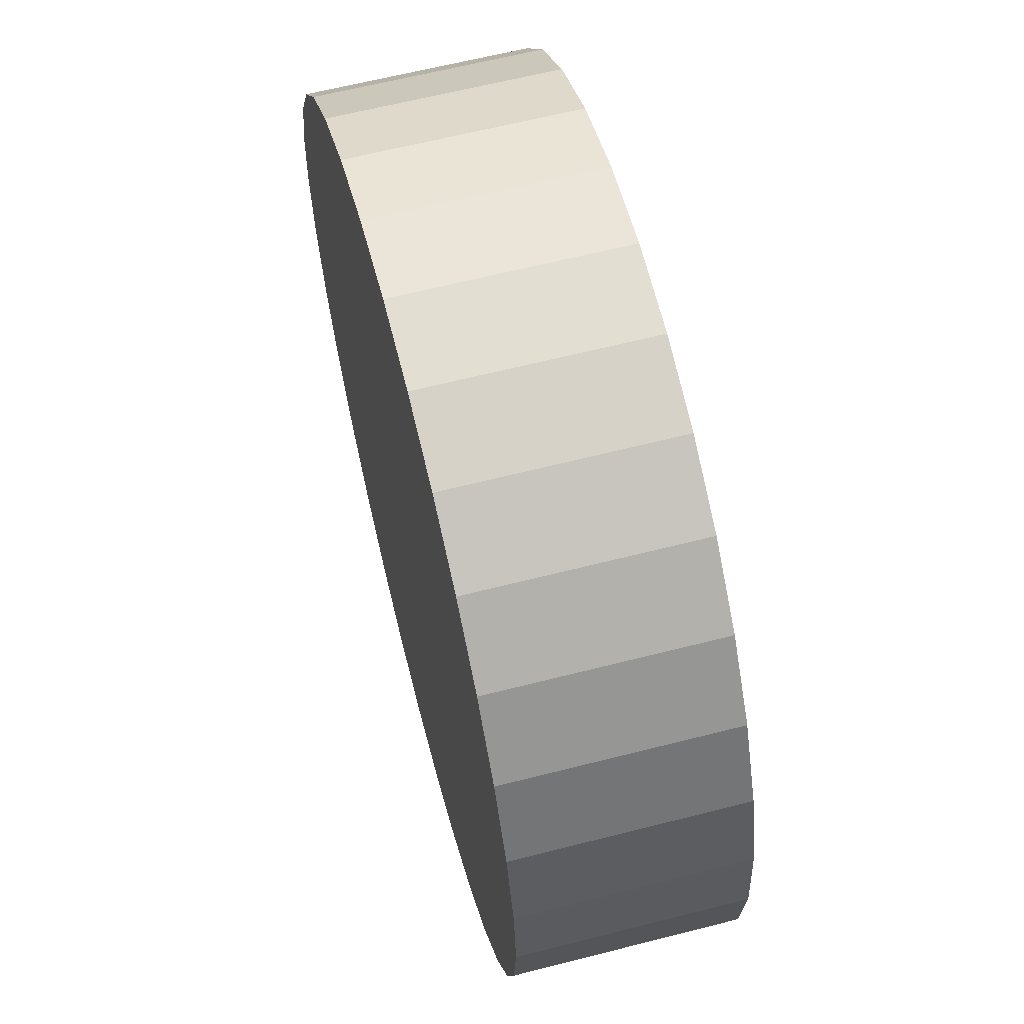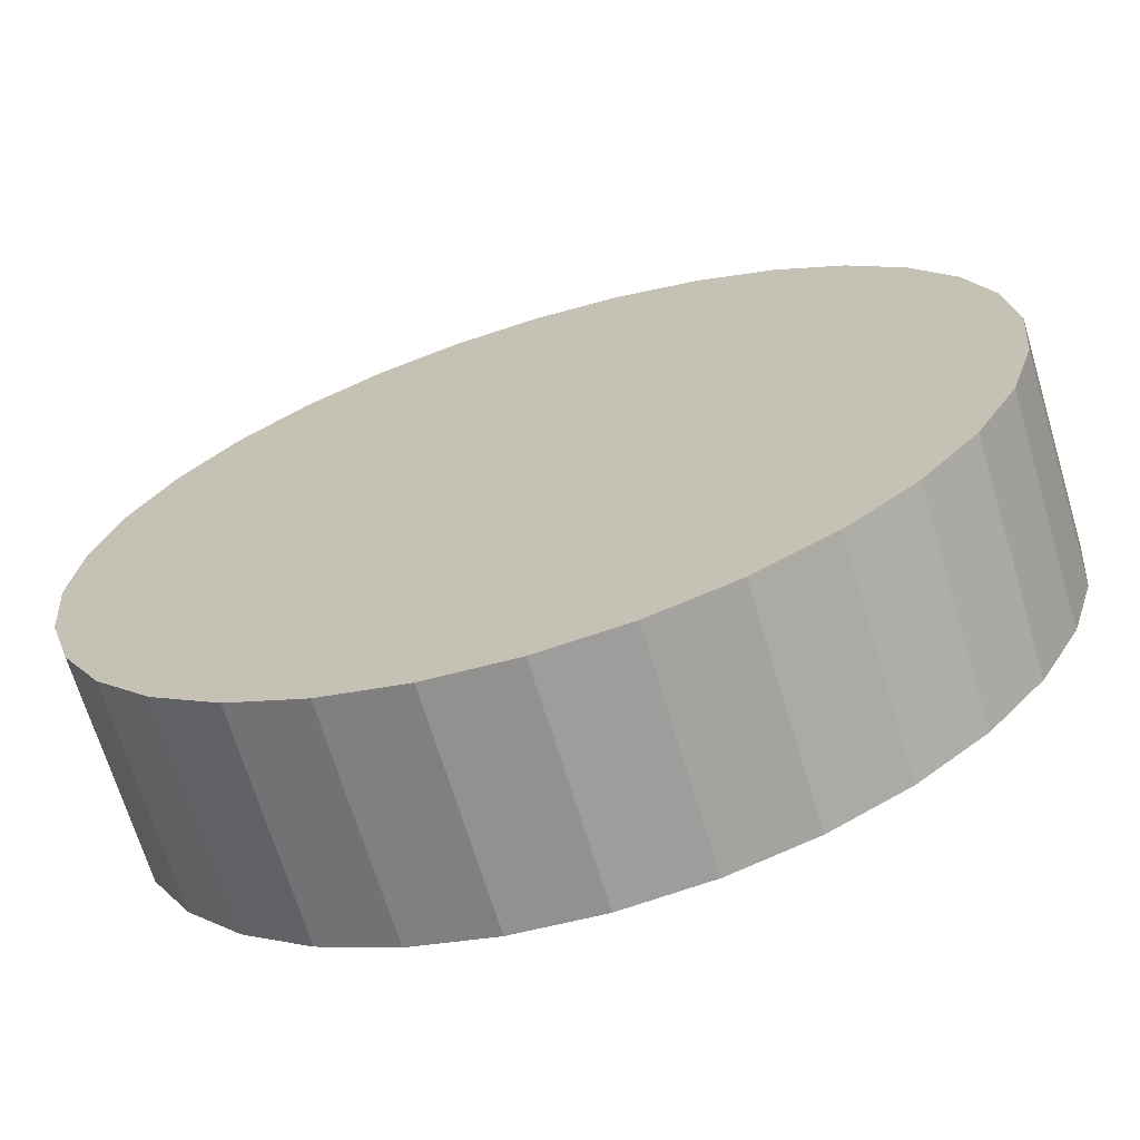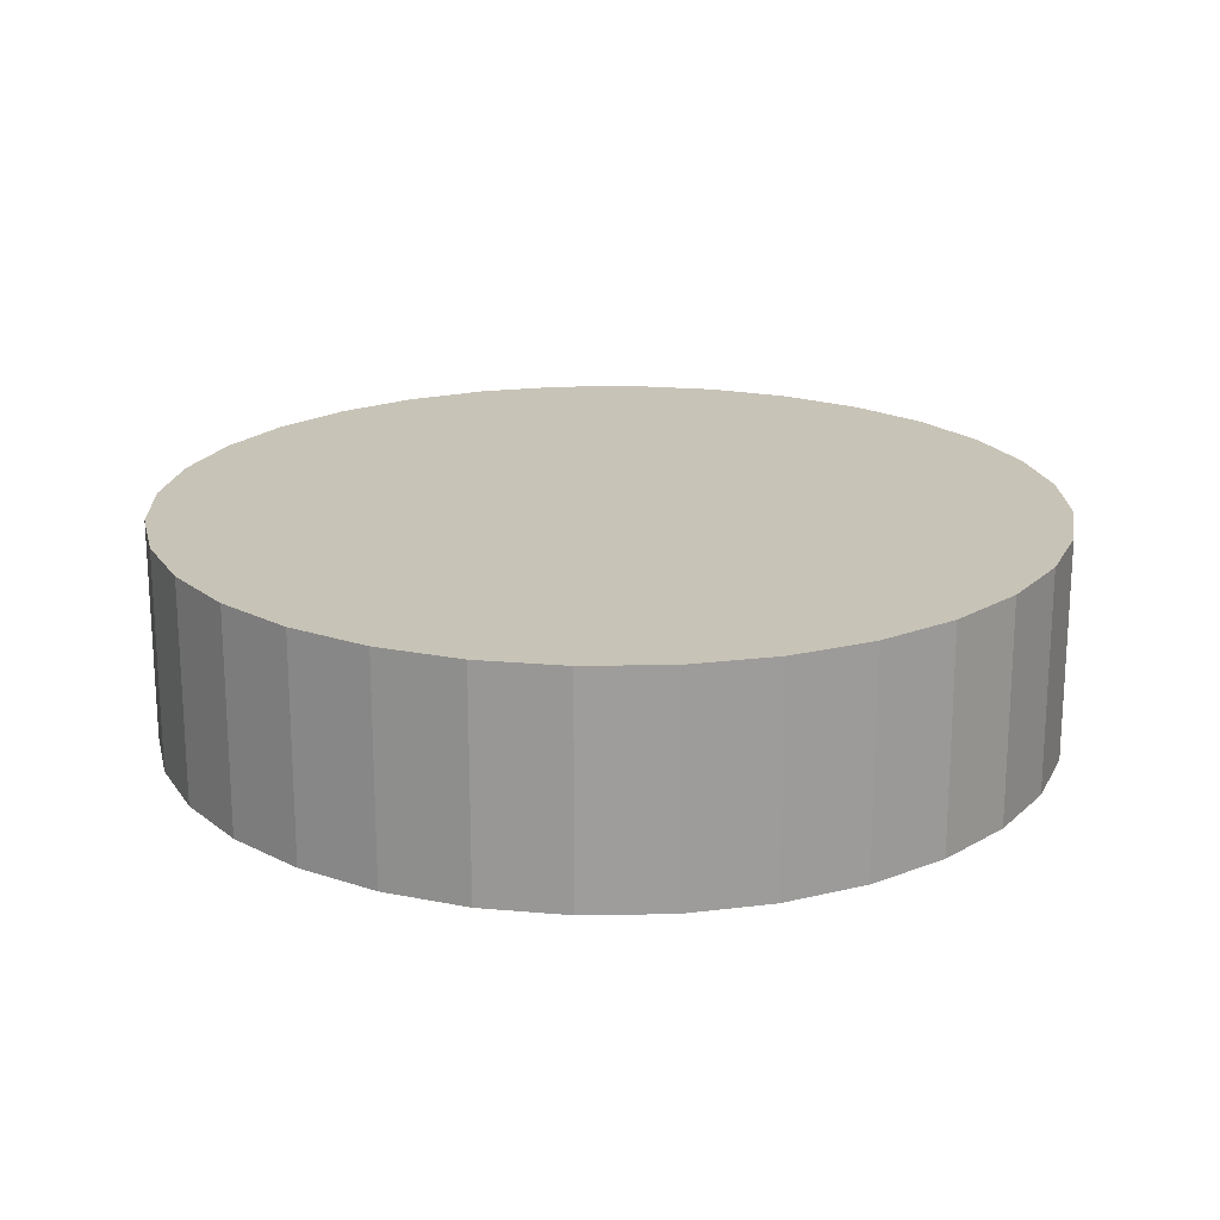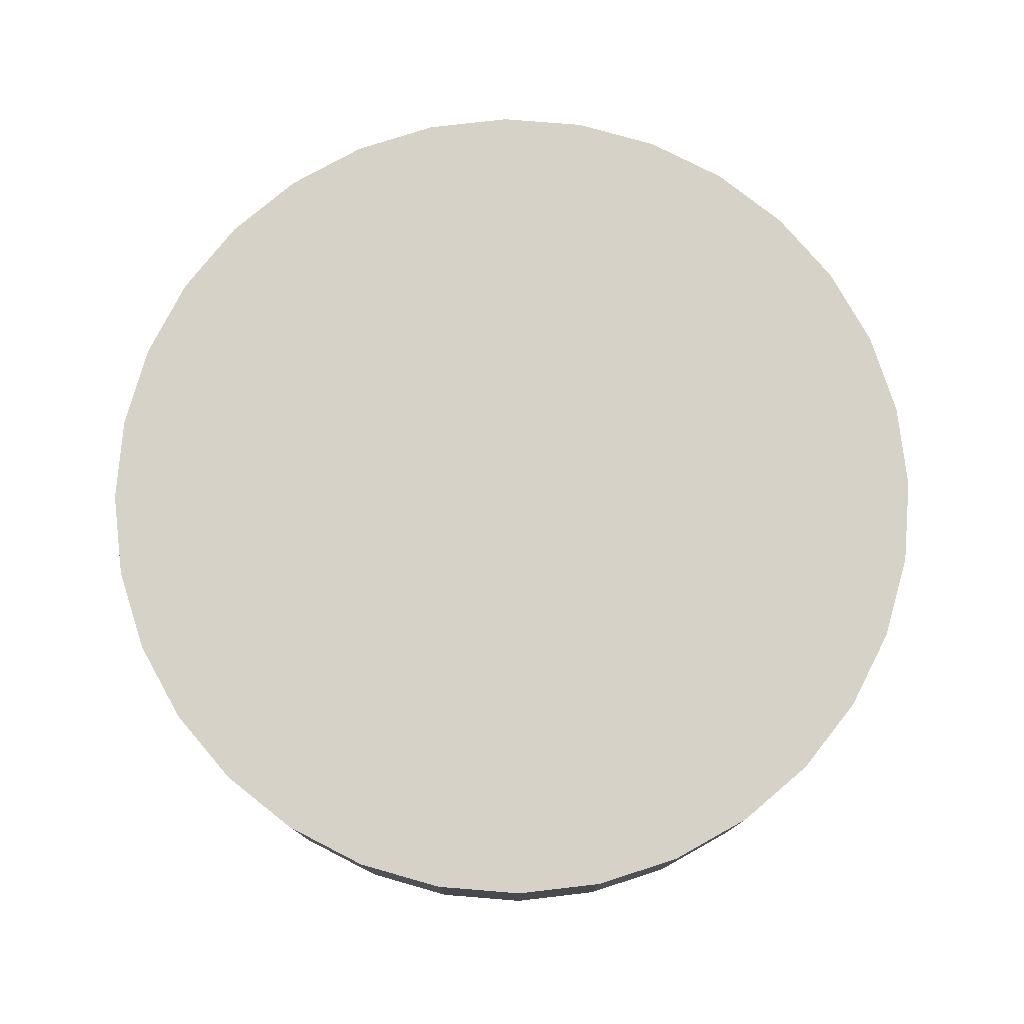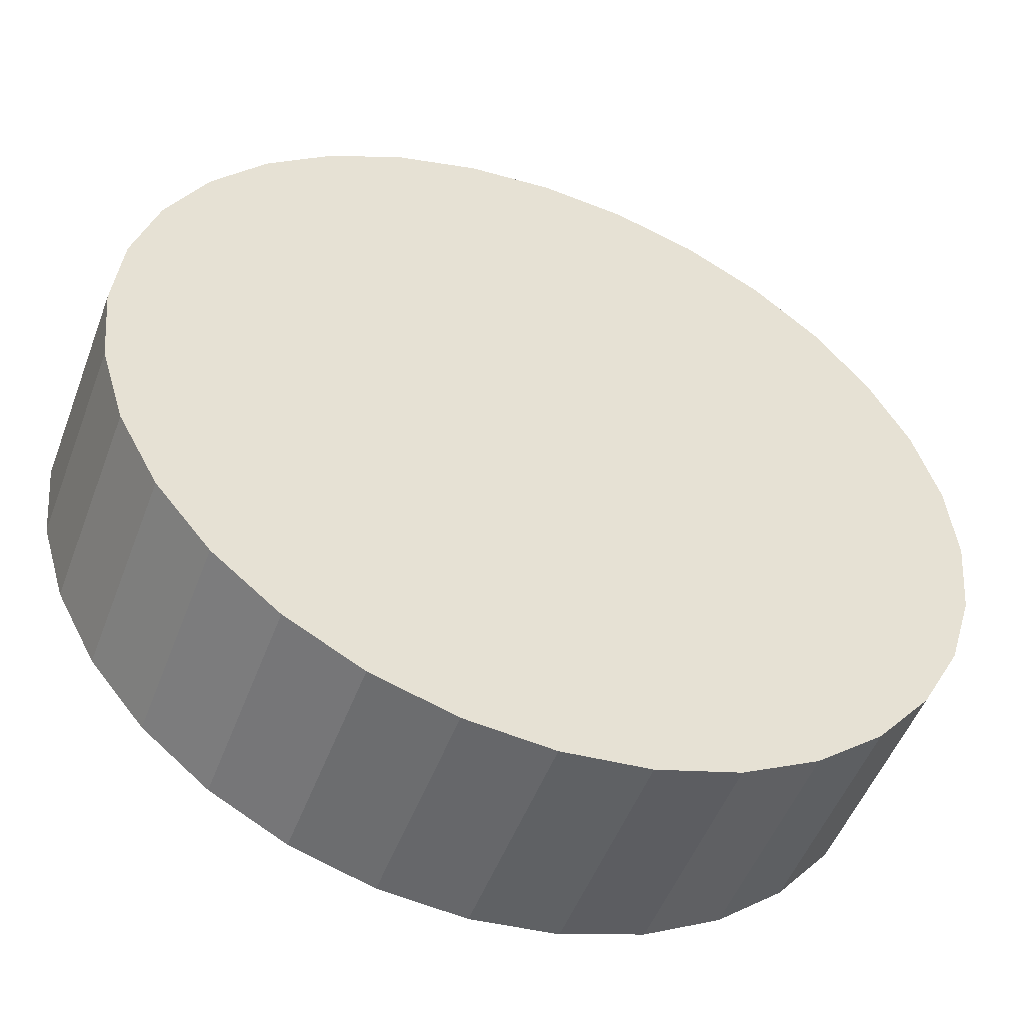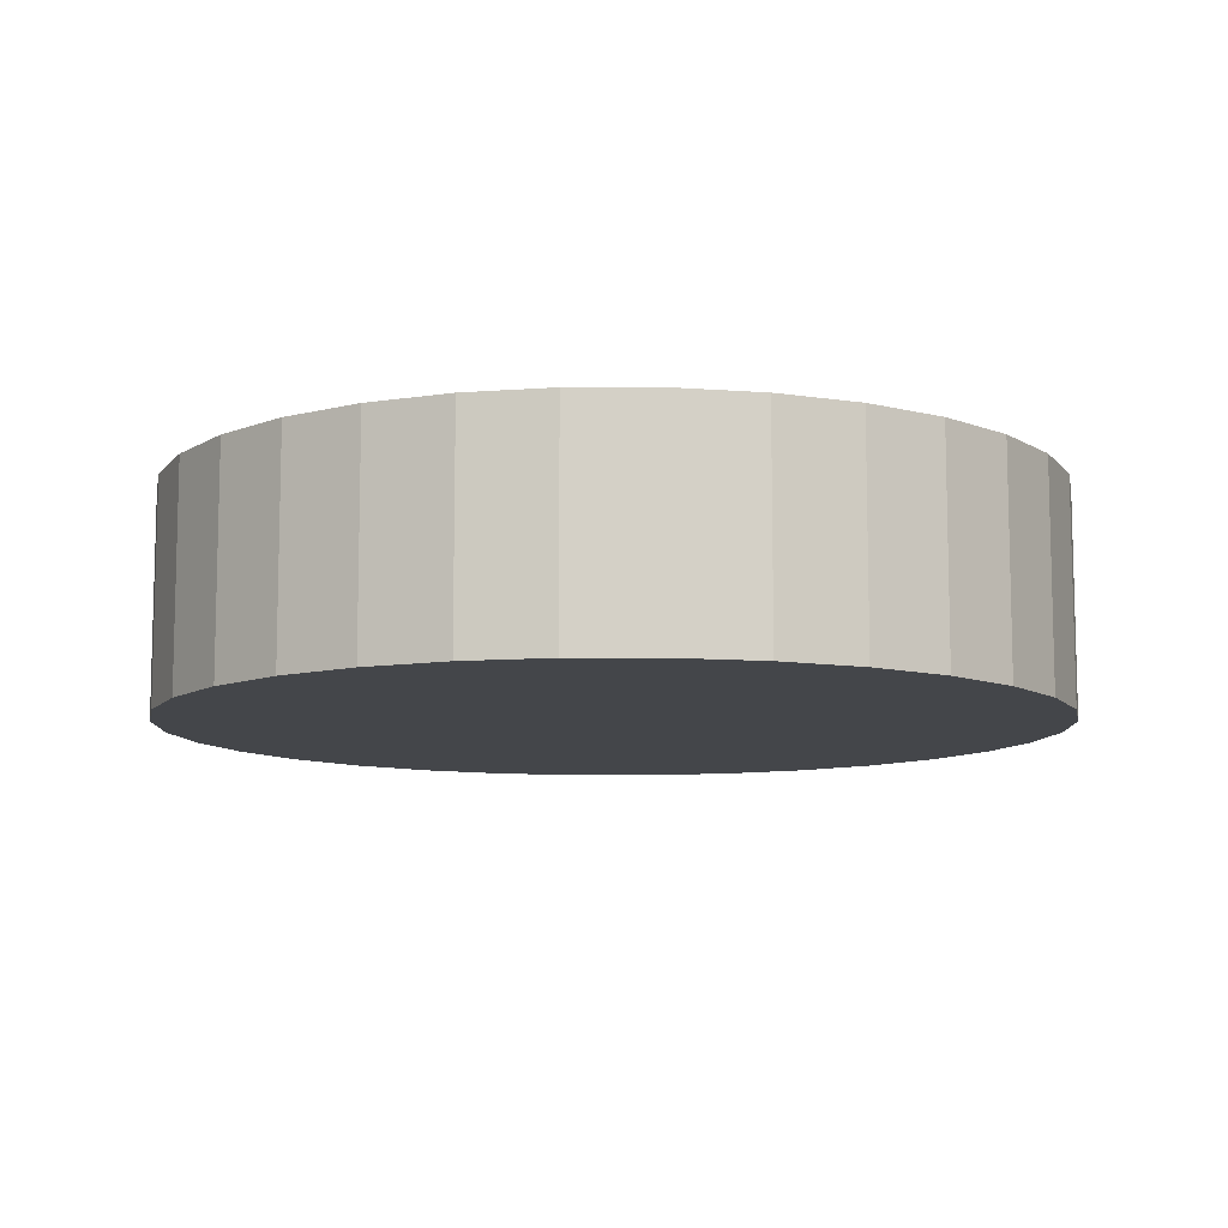
<metadata>
{"format":"obj","ext":"obj","renderer":"f3d","projection":"perspective","resolution":1024,"background":"white","views":[{"elev":62.9,"azim":75.5,"up":"+Z"},{"elev":-68.6,"azim":-163.2,"up":"+Z"},{"elev":19.7,"azim":-176.2,"up":"+Y"},{"elev":77.5,"azim":156.5,"up":"+Y"},{"elev":-50.9,"azim":-20.4,"up":"+Z"},{"elev":-9.7,"azim":-61.8,"up":"+Y"}]}
</metadata>
<code>
o Cylinder
v 0 0.25 1
v 0 -0.25 1
v 0.1951 0.25 0.9808
v 0.1951 -0.25 0.9808
v 0.3827 0.25 0.9239
v 0.3827 -0.25 0.9239
v 0.5556 0.25 0.8315
v 0.5556 -0.25 0.8315
v 0.7071 0.25 0.7071
v 0.7071 -0.25 0.7071
v 0.8315 0.25 0.5556
v 0.8315 -0.25 0.5556
v 0.9239 0.25 0.3827
v 0.9239 -0.25 0.3827
v 0.9808 0.25 0.1951
v 0.9808 -0.25 0.1951
v 1 0.25 0
v 1 -0.25 0
v 0.9808 0.25 -0.1951
v 0.9808 -0.25 -0.1951
v 0.9239 0.25 -0.3827
v 0.9239 -0.25 -0.3827
v 0.8315 0.25 -0.5556
v 0.8315 -0.25 -0.5556
v 0.7071 0.25 -0.7071
v 0.7071 -0.25 -0.7071
v 0.5556 0.25 -0.8315
v 0.5556 -0.25 -0.8315
v 0.3827 0.25 -0.9239
v 0.3827 -0.25 -0.9239
v 0.1951 0.25 -0.9808
v 0.1951 -0.25 -0.9808
v -0 0.25 -1
v -0 -0.25 -1
v -0.1951 0.25 -0.9808
v -0.1951 -0.25 -0.9808
v -0.3827 0.25 -0.9239
v -0.3827 -0.25 -0.9239
v -0.5556 0.25 -0.8315
v -0.5556 -0.25 -0.8315
v -0.7071 0.25 -0.7071
v -0.7071 -0.25 -0.7071
v -0.8315 0.25 -0.5556
v -0.8315 -0.25 -0.5556
v -0.9239 0.25 -0.3827
v -0.9239 -0.25 -0.3827
v -0.9808 0.25 -0.1951
v -0.9808 -0.25 -0.1951
v -1 0.25 1e-06
v -1 -0.25 1e-06
v -0.9808 0.25 0.1951
v -0.9808 -0.25 0.1951
v -0.9239 0.25 0.3827
v -0.9239 -0.25 0.3827
v -0.8315 0.25 0.5556
v -0.8315 -0.25 0.5556
v -0.7071 0.25 0.7071
v -0.7071 -0.25 0.7071
v -0.5556 0.25 0.8315
v -0.5556 -0.25 0.8315
v -0.3827 0.25 0.9239
v -0.3827 -0.25 0.9239
v -0.1951 0.25 0.9808
v -0.1951 -0.25 0.9808
v -0.3355 -0.25 0.8726
v -0.1037 -0.25 0.8766
v 0.131 -0.25 0.8432
v 0.3596 -0.25 0.7739
v 0.5732 -0.25 0.6712
v 0.7638 -0.25 0.5391
v -0.4659 -0.25 0.7218
v -0.2081 -0.25 0.7042
v 0.05625 -0.25 0.6549
v 0.317 -0.25 0.5757
v 0.5642 -0.25 0.4699
v 0.7884 -0.25 0.3414
v -0.5803 -0.25 0.5366
v -0.3079 -0.25 0.4934
v -0.02479 -0.25 0.4276
v 0.2582 -0.25 0.3418
v 0.5301 -0.25 0.2392
v 0.7806 -0.25 0.1238
v -0.6737 -0.25 0.3266
v -0.398 -0.25 0.2567
v -0.1074 -0.25 0.1755
v 0.1868 -0.25 0.08622
v 0.4735 -0.25 -0.007713
v 0.7416 -0.25 -0.1027
v -0.7416 -0.25 0.1027
v -0.4735 -0.25 0.007714
v -0.1868 -0.25 -0.08622
v 0.1074 -0.25 -0.1755
v 0.398 -0.25 -0.2567
v 0.6737 -0.25 -0.3266
v -0.7806 -0.25 -0.1238
v -0.5301 -0.25 -0.2392
v -0.2582 -0.25 -0.3418
v 0.02479 -0.25 -0.4276
v 0.3079 -0.25 -0.4934
v 0.5803 -0.25 -0.5366
v -0.7884 -0.25 -0.3414
v -0.5642 -0.25 -0.4699
v -0.317 -0.25 -0.5757
v -0.05626 -0.25 -0.6549
v 0.2081 -0.25 -0.7042
v 0.4659 -0.25 -0.7218
v -0.7638 -0.25 -0.5391
v -0.5732 -0.25 -0.6712
v -0.3596 -0.25 -0.7739
v -0.131 -0.25 -0.8432
v 0.1037 -0.25 -0.8766
v 0.3355 -0.25 -0.8726
v 0.7638 0.25 0.5391
v 0.5732 0.25 0.6712
v 0.3596 0.25 0.7739
v 0.131 0.25 0.8432
v -0.1037 0.25 0.8766
v -0.3355 0.25 0.8726
v 0.7884 0.25 0.3414
v 0.5642 0.25 0.4699
v 0.317 0.25 0.5757
v 0.05625 0.25 0.6549
v -0.2081 0.25 0.7042
v -0.4659 0.25 0.7218
v 0.7806 0.25 0.1238
v 0.5301 0.25 0.2392
v 0.2582 0.25 0.3418
v -0.02479 0.25 0.4276
v -0.3079 0.25 0.4934
v -0.5803 0.25 0.5366
v 0.7416 0.25 -0.1027
v 0.4735 0.25 -0.007713
v 0.1868 0.25 0.08622
v -0.1074 0.25 0.1755
v -0.398 0.25 0.2567
v -0.6737 0.25 0.3266
v 0.6737 0.25 -0.3266
v 0.398 0.25 -0.2567
v 0.1074 0.25 -0.1755
v -0.1868 0.25 -0.08622
v -0.4735 0.25 0.007714
v -0.7416 0.25 0.1027
v 0.5803 0.25 -0.5366
v 0.3079 0.25 -0.4934
v 0.02479 0.25 -0.4276
v -0.2582 0.25 -0.3418
v -0.5301 0.25 -0.2392
v -0.7806 0.25 -0.1238
v 0.4659 0.25 -0.7218
v 0.2081 0.25 -0.7042
v -0.05626 0.25 -0.6549
v -0.317 0.25 -0.5757
v -0.5642 0.25 -0.4699
v -0.7884 0.25 -0.3414
v 0.3355 0.25 -0.8726
v 0.1037 0.25 -0.8766
v -0.131 0.25 -0.8432
v -0.3596 0.25 -0.7739
v -0.5732 0.25 -0.6712
v -0.7638 0.25 -0.5391
f 2 3 1
f 4 5 3
f 6 7 5
f 8 9 7
f 10 11 9
f 12 13 11
f 14 15 13
f 16 17 15
f 18 19 17
f 20 21 19
f 22 23 21
f 24 25 23
f 26 27 25
f 28 29 27
f 30 31 29
f 32 33 31
f 34 35 33
f 36 37 35
f 38 39 37
f 40 41 39
f 42 43 41
f 44 45 43
f 46 47 45
f 48 49 47
f 50 51 49
f 52 53 51
f 54 55 53
f 56 57 55
f 58 59 57
f 60 61 59
f 62 63 61
f 64 1 63
f 62 65 64
f 60 71 65
f 58 77 71
f 56 83 77
f 54 89 83
f 50 89 52
f 48 95 50
f 46 101 48
f 44 107 46
f 64 66 2
f 65 72 66
f 71 78 72
f 77 84 78
f 89 84 83
f 95 90 89
f 101 96 95
f 107 102 101
f 42 108 107
f 2 67 4
f 66 73 67
f 72 79 73
f 78 85 79
f 90 85 84
f 96 91 90
f 102 97 96
f 108 103 102
f 40 109 108
f 4 68 6
f 67 74 68
f 73 80 74
f 79 86 80
f 85 92 86
f 97 92 91
f 103 98 97
f 109 104 103
f 38 110 109
f 68 8 6
f 74 69 68
f 80 75 74
f 86 81 80
f 92 87 86
f 92 99 93
f 98 105 99
f 104 111 105
f 110 34 111
f 69 10 8
f 75 70 69
f 81 76 75
f 87 82 81
f 87 94 88
f 93 100 94
f 99 106 100
f 105 112 106
f 111 32 112
f 70 12 10
f 76 14 70
f 82 16 76
f 88 18 82
f 94 20 88
f 94 24 22
f 100 26 24
f 106 28 26
f 112 30 28
f 11 113 9
f 13 119 113
f 15 125 119
f 17 131 125
f 19 137 131
f 23 137 21
f 25 143 23
f 27 149 25
f 29 155 27
f 9 114 7
f 113 120 114
f 119 126 120
f 125 132 126
f 131 138 132
f 143 138 137
f 149 144 143
f 155 150 149
f 31 156 155
f 7 115 5
f 114 121 115
f 120 127 121
f 126 133 127
f 138 133 132
f 144 139 138
f 150 145 144
f 156 151 150
f 33 157 156
f 115 3 5
f 121 116 115
f 127 122 121
f 133 128 127
f 139 134 133
f 139 146 140
f 145 152 146
f 151 158 152
f 157 37 158
f 116 1 3
f 122 117 116
f 128 123 122
f 134 129 128
f 134 141 135
f 140 147 141
f 146 153 147
f 152 159 153
f 158 39 159
f 117 63 1
f 123 118 117
f 129 124 123
f 135 130 129
f 135 142 136
f 141 148 142
f 147 154 148
f 153 160 154
f 159 41 160
f 118 61 63
f 124 59 118
f 130 57 124
f 136 55 130
f 142 53 136
f 142 49 51
f 148 47 49
f 154 45 47
f 160 43 45
f 2 4 3
f 4 6 5
f 6 8 7
f 8 10 9
f 10 12 11
f 12 14 13
f 14 16 15
f 16 18 17
f 18 20 19
f 20 22 21
f 22 24 23
f 24 26 25
f 26 28 27
f 28 30 29
f 30 32 31
f 32 34 33
f 34 36 35
f 36 38 37
f 38 40 39
f 40 42 41
f 42 44 43
f 44 46 45
f 46 48 47
f 48 50 49
f 50 52 51
f 52 54 53
f 54 56 55
f 56 58 57
f 58 60 59
f 60 62 61
f 62 64 63
f 64 2 1
f 62 60 65
f 60 58 71
f 58 56 77
f 56 54 83
f 54 52 89
f 50 95 89
f 48 101 95
f 46 107 101
f 44 42 107
f 64 65 66
f 65 71 72
f 71 77 78
f 77 83 84
f 89 90 84
f 95 96 90
f 101 102 96
f 107 108 102
f 42 40 108
f 2 66 67
f 66 72 73
f 72 78 79
f 78 84 85
f 90 91 85
f 96 97 91
f 102 103 97
f 108 109 103
f 40 38 109
f 4 67 68
f 67 73 74
f 73 79 80
f 79 85 86
f 85 91 92
f 97 98 92
f 103 104 98
f 109 110 104
f 38 36 110
f 68 69 8
f 74 75 69
f 80 81 75
f 86 87 81
f 92 93 87
f 92 98 99
f 98 104 105
f 104 110 111
f 110 36 34
f 69 70 10
f 75 76 70
f 81 82 76
f 87 88 82
f 87 93 94
f 93 99 100
f 99 105 106
f 105 111 112
f 111 34 32
f 70 14 12
f 76 16 14
f 82 18 16
f 88 20 18
f 94 22 20
f 94 100 24
f 100 106 26
f 106 112 28
f 112 32 30
f 11 13 113
f 13 15 119
f 15 17 125
f 17 19 131
f 19 21 137
f 23 143 137
f 25 149 143
f 27 155 149
f 29 31 155
f 9 113 114
f 113 119 120
f 119 125 126
f 125 131 132
f 131 137 138
f 143 144 138
f 149 150 144
f 155 156 150
f 31 33 156
f 7 114 115
f 114 120 121
f 120 126 127
f 126 132 133
f 138 139 133
f 144 145 139
f 150 151 145
f 156 157 151
f 33 35 157
f 115 116 3
f 121 122 116
f 127 128 122
f 133 134 128
f 139 140 134
f 139 145 146
f 145 151 152
f 151 157 158
f 157 35 37
f 116 117 1
f 122 123 117
f 128 129 123
f 134 135 129
f 134 140 141
f 140 146 147
f 146 152 153
f 152 158 159
f 158 37 39
f 117 118 63
f 123 124 118
f 129 130 124
f 135 136 130
f 135 141 142
f 141 147 148
f 147 153 154
f 153 159 160
f 159 39 41
f 118 59 61
f 124 57 59
f 130 55 57
f 136 53 55
f 142 51 53
f 142 148 49
f 148 154 47
f 154 160 45
f 160 41 43

</code>
